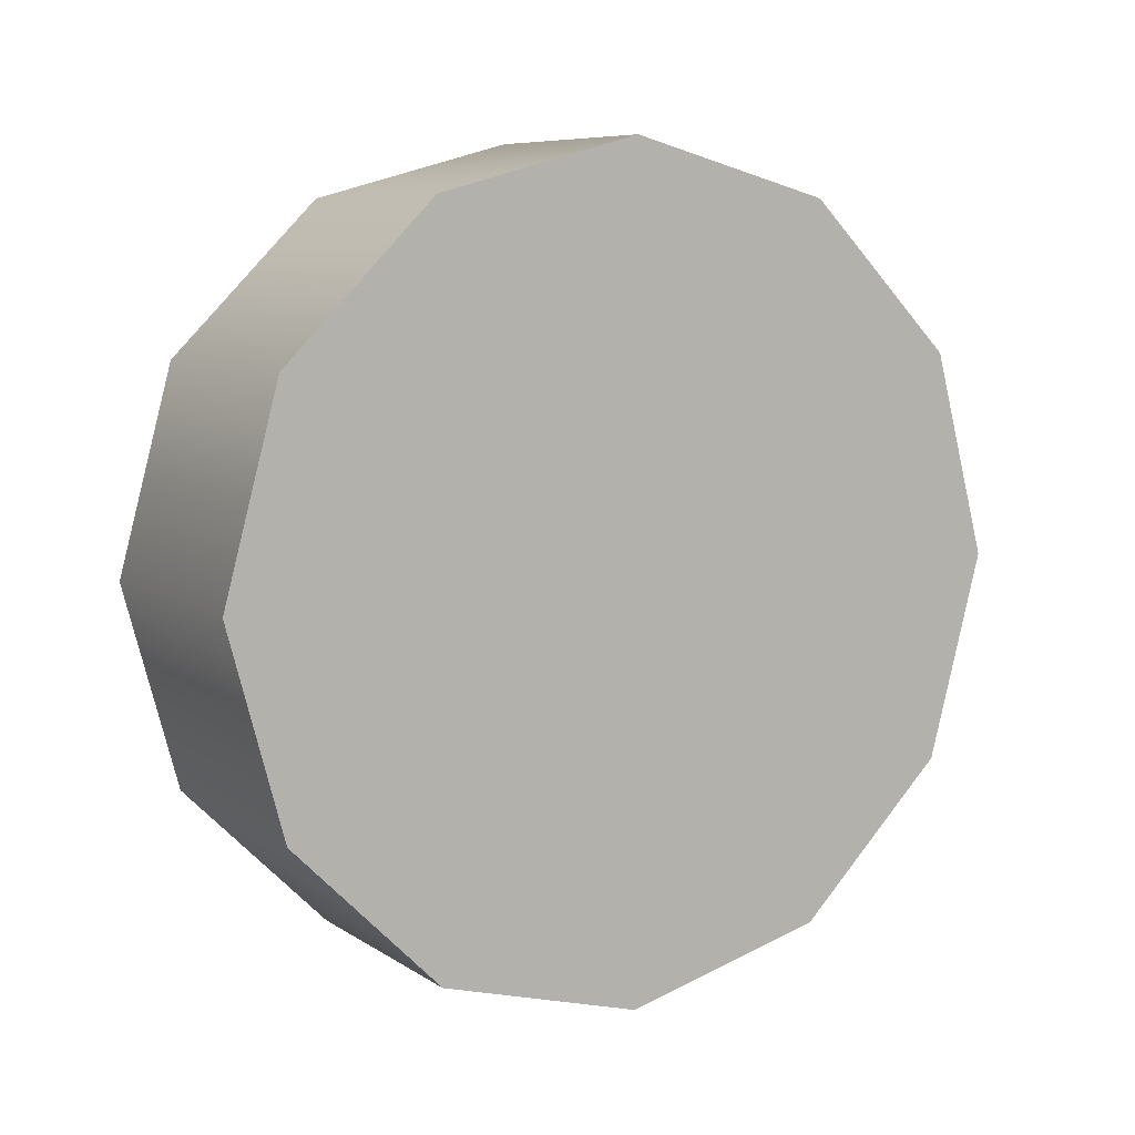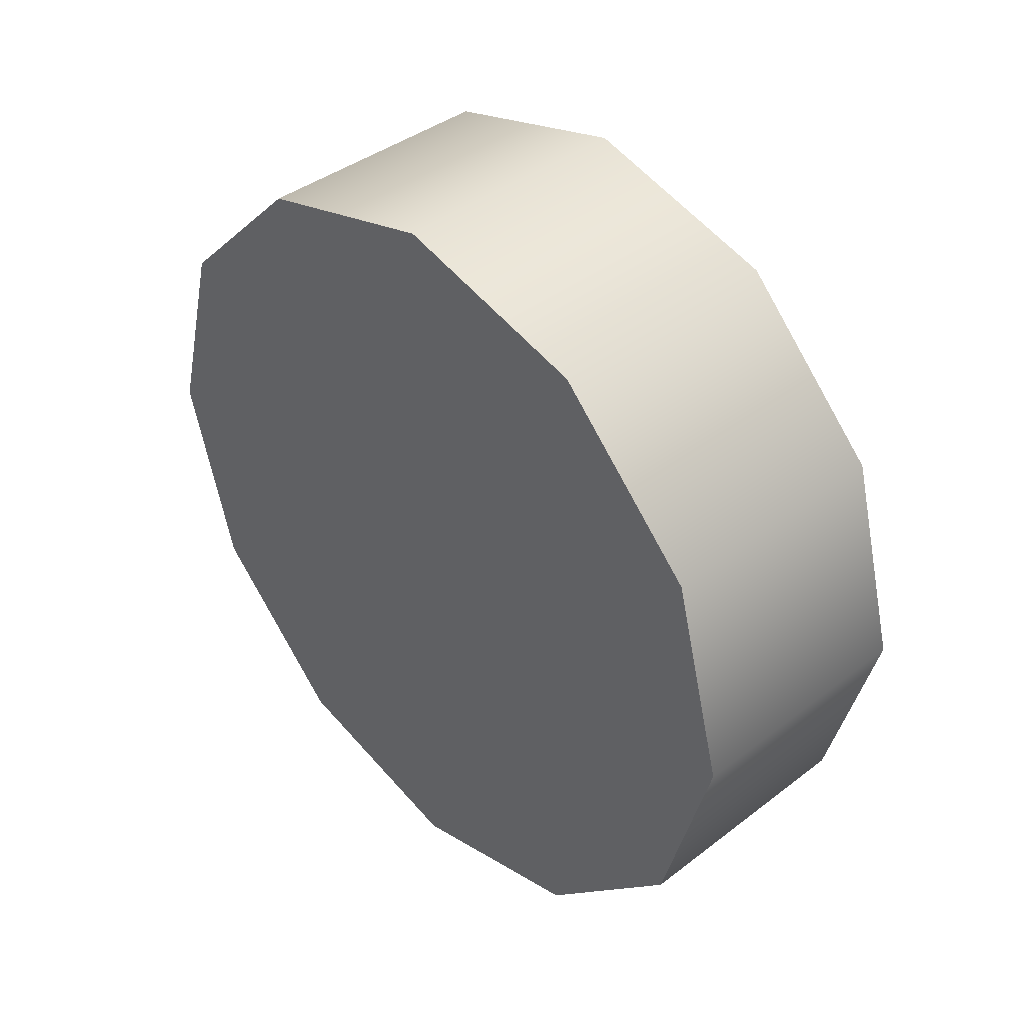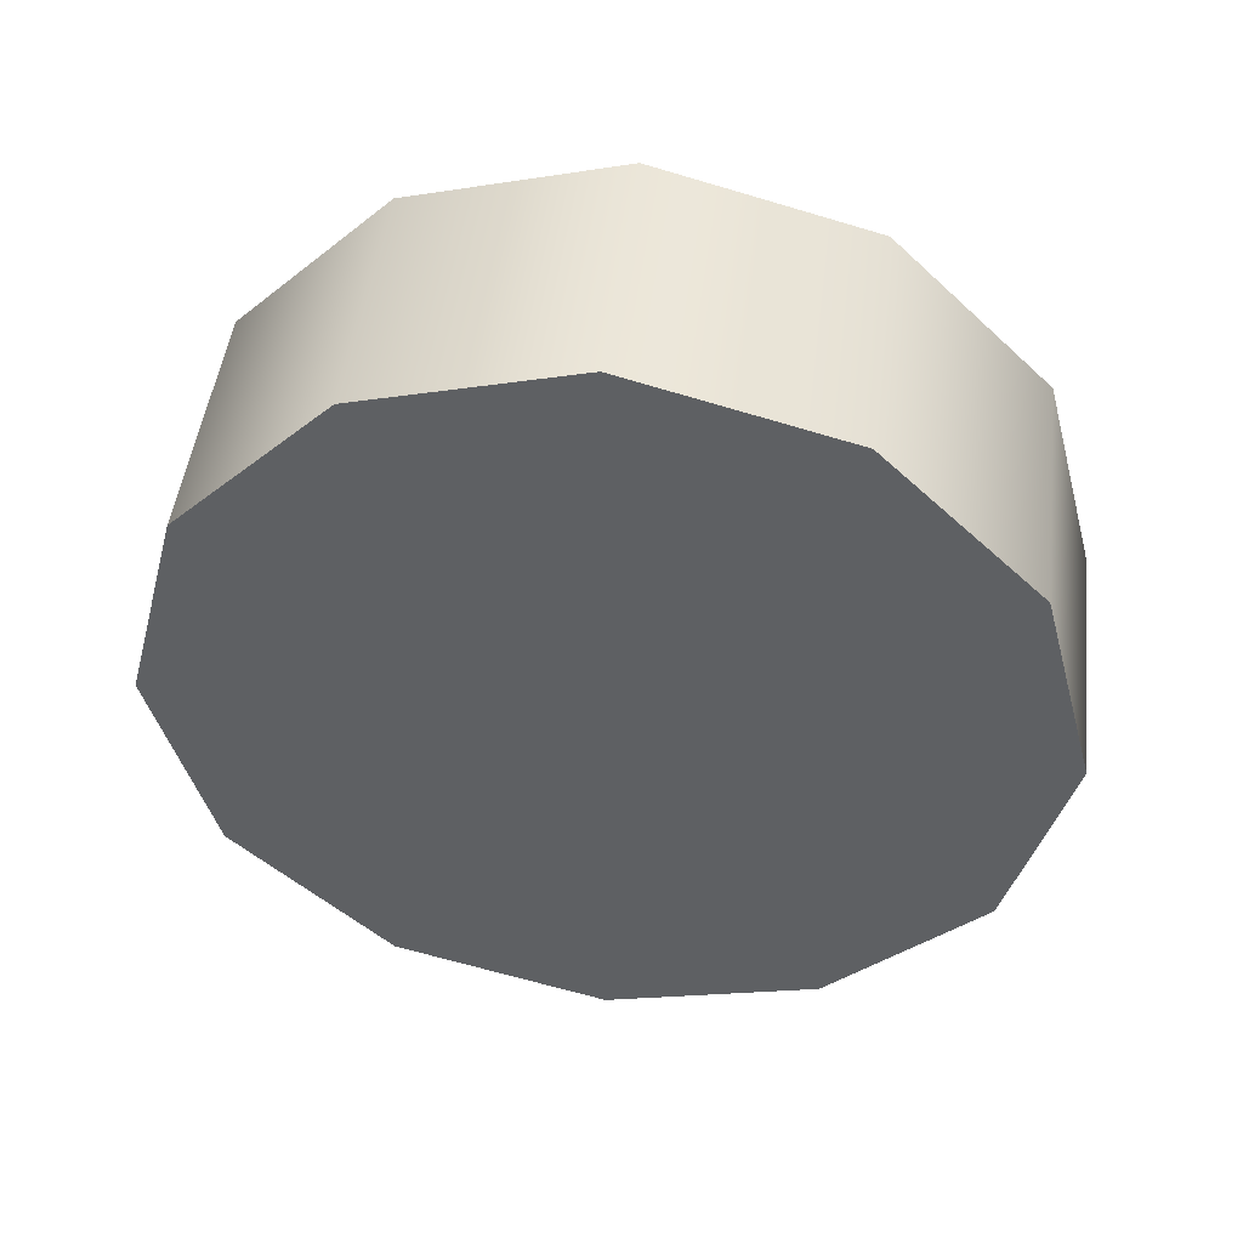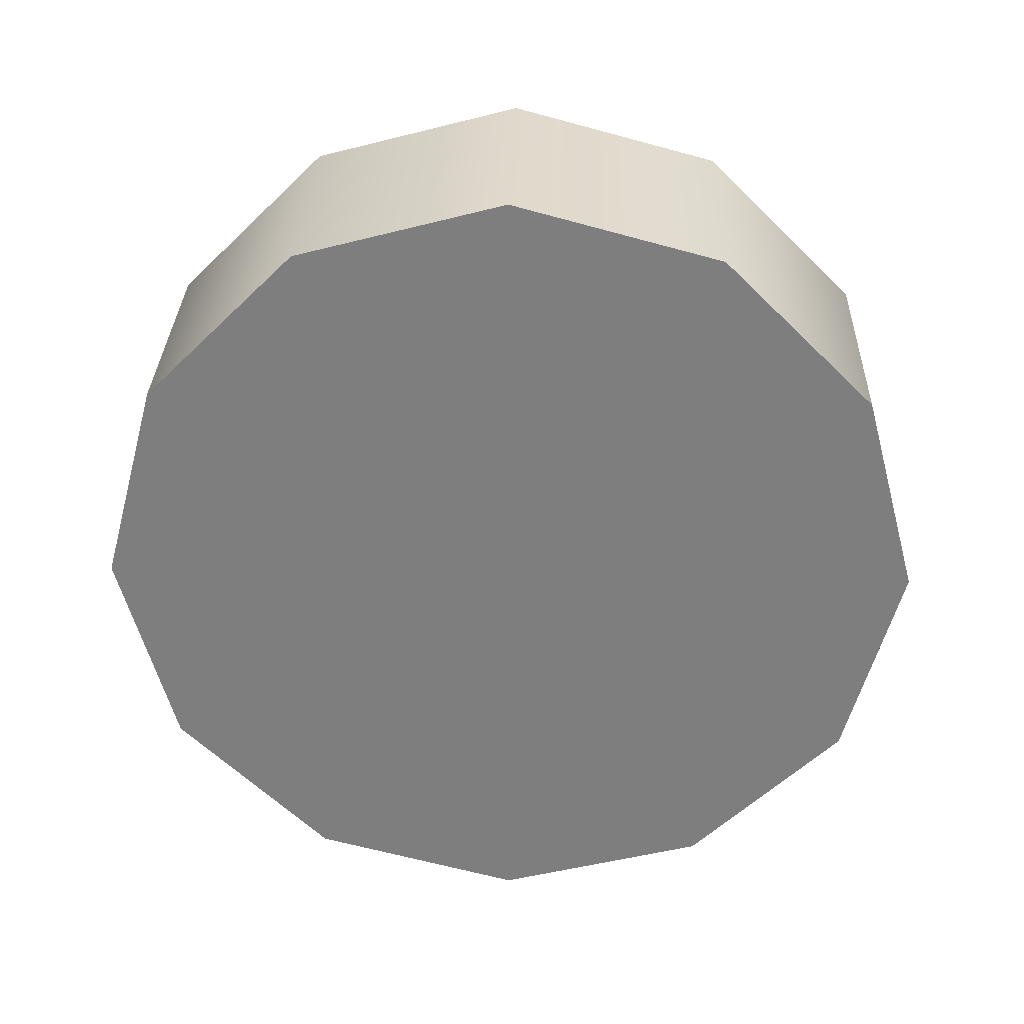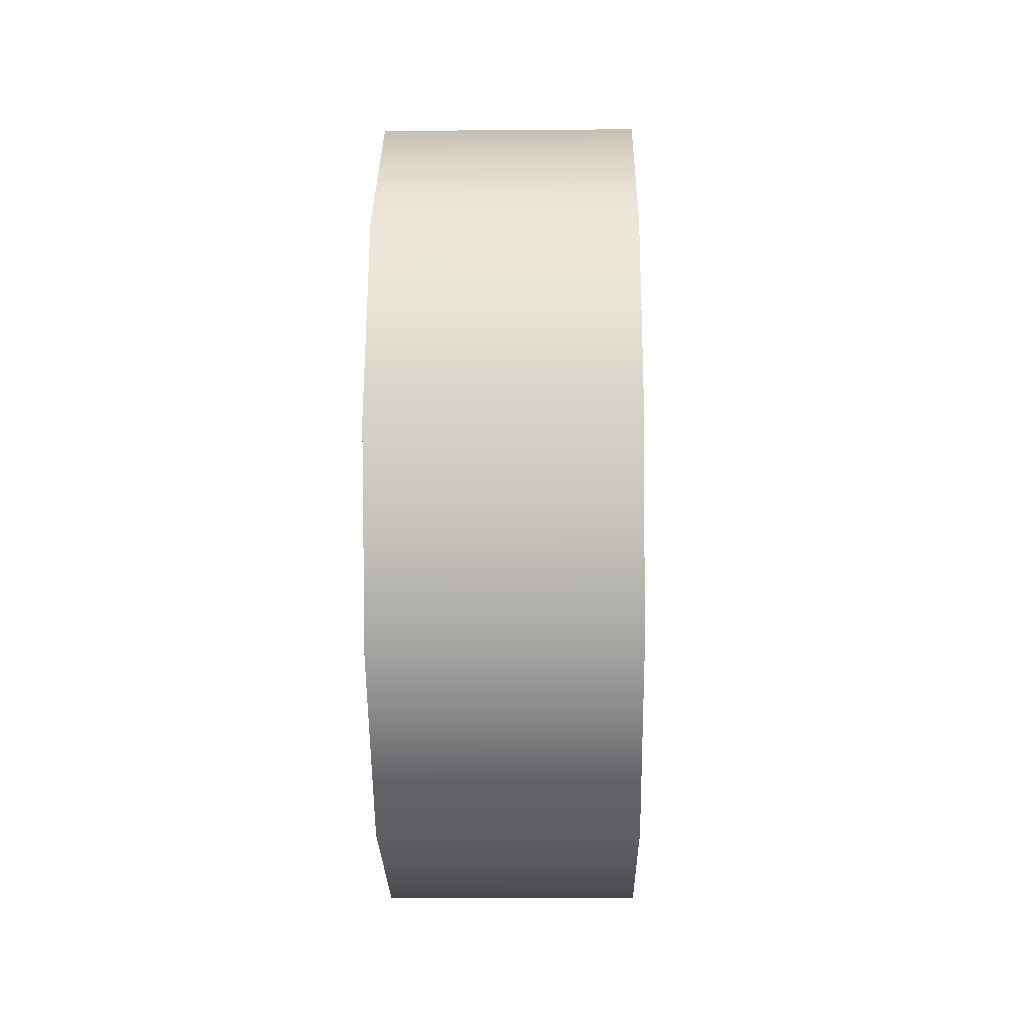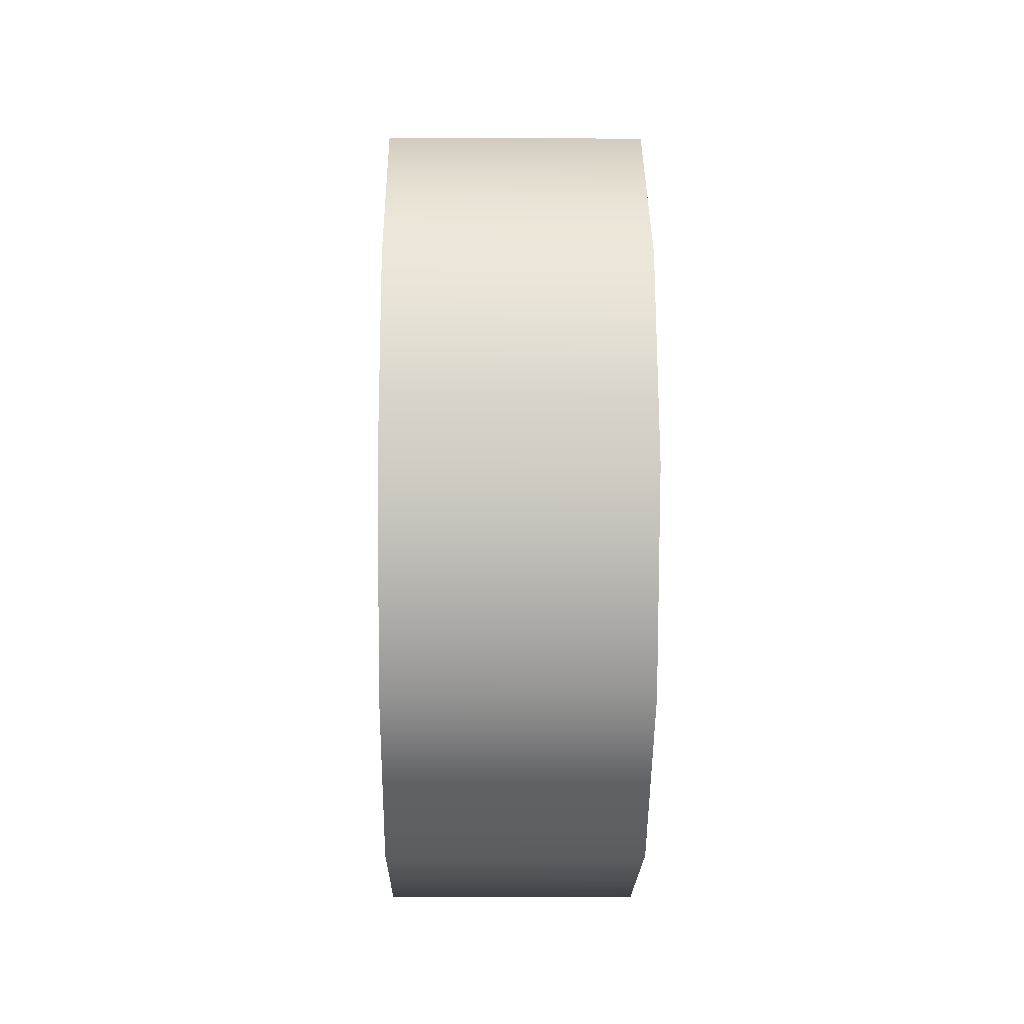
<metadata>
{"format":"obj","ext":"obj","renderer":"f3d","projection":"perspective","resolution":1024,"background":"white","views":[{"elev":7.8,"azim":59.5,"up":"+Z"},{"elev":40.4,"azim":136.8,"up":"+Y"},{"elev":47.6,"azim":96.9,"up":"+Y"},{"elev":31.3,"azim":-88.2,"up":"+Y"},{"elev":-11.5,"azim":-178.9,"up":"+Z"},{"elev":-5.8,"azim":-0.9,"up":"+Z"}]}
</metadata>
<code>
g taxi_rl_wheel
v -0.1166 0.3297 0.1904
v 0.1166 0.3297 0.1904
v 0.1166 0.1904 0.3297
v -0.1166 0.1904 0.3297
v 0.1166 0.0003726 0.3811
v -0.1166 0.0003726 0.3811
v 0.1166 -0.1904 0.3297
v -0.1166 -0.1904 0.3297
v 0.1166 -0.3297 0.1904
v -0.1166 -0.3297 0.1904
v 0.1166 -0.3811 0.0003726
v -0.1166 -0.3811 0.0003726
v 0.1166 -0.3297 -0.1904
v -0.1166 -0.3297 -0.1904
v 0.1166 -0.1904 -0.3297
v -0.1166 -0.1904 -0.3297
v 0.1166 0.0003726 -0.3811
v -0.1166 0.0003726 -0.3811
v 0.1166 0.1904 -0.3297
v -0.1166 0.1904 -0.3297
v 0.1166 0.3297 -0.1904
v -0.1166 0.3297 -0.1904
v 0.1166 0.3811 0.0003726
v -0.1166 0.3811 0.0003726
v 0.1166 0.3297 0.1904
v 0.1166 0.0003726 0.0003726
v 0.1166 0.1904 0.3297
v 0.1166 0.0003726 0.3811
v 0.1166 -0.1904 0.3297
v 0.1166 -0.3297 0.1904
v 0.1166 -0.3811 0.0003726
v 0.1166 -0.3297 -0.1904
v 0.1166 -0.1904 -0.3297
v 0.1166 0.0003726 -0.3811
v 0.1166 0.1904 -0.3297
v 0.1166 0.3297 -0.1904
v 0.1166 0.3811 0.0003726
v -0.1166 0.3297 0.1904
v -0.1166 0.1904 0.3297
v -0.1166 0.3811 0.0003726
v -0.1166 0.0003726 0.3811
v -0.1166 -0.1904 0.3297
v -0.1166 -0.3297 0.1904
v -0.1166 -0.3811 0.0003726
v -0.1166 -0.3297 -0.1904
v -0.1166 -0.1904 -0.3297
v -0.1166 0.0003726 -0.3811
v -0.1166 0.1904 -0.3297
v -0.1166 0.3297 -0.1904
f 3 2 1
f 4 3 1
f 5 3 4
f 6 5 4
f 7 5 6
f 8 7 6
f 9 7 8
f 10 9 8
f 11 9 10
f 12 11 10
f 13 11 12
f 14 13 12
f 15 13 14
f 16 15 14
f 17 15 16
f 18 17 16
f 19 17 18
f 20 19 18
f 21 19 20
f 22 21 20
f 23 21 22
f 24 23 22
f 2 23 24
f 1 2 24
f 27 26 25
f 28 26 27
f 29 26 28
f 30 26 29
f 31 26 30
f 32 26 31
f 33 26 32
f 34 26 33
f 35 26 34
f 36 26 35
f 37 26 36
f 25 26 37
f 40 39 38
f 40 41 39
f 40 42 41
f 40 43 42
f 40 44 43
f 40 45 44
f 40 46 45
f 40 47 46
f 40 48 47
f 40 49 48

</code>
